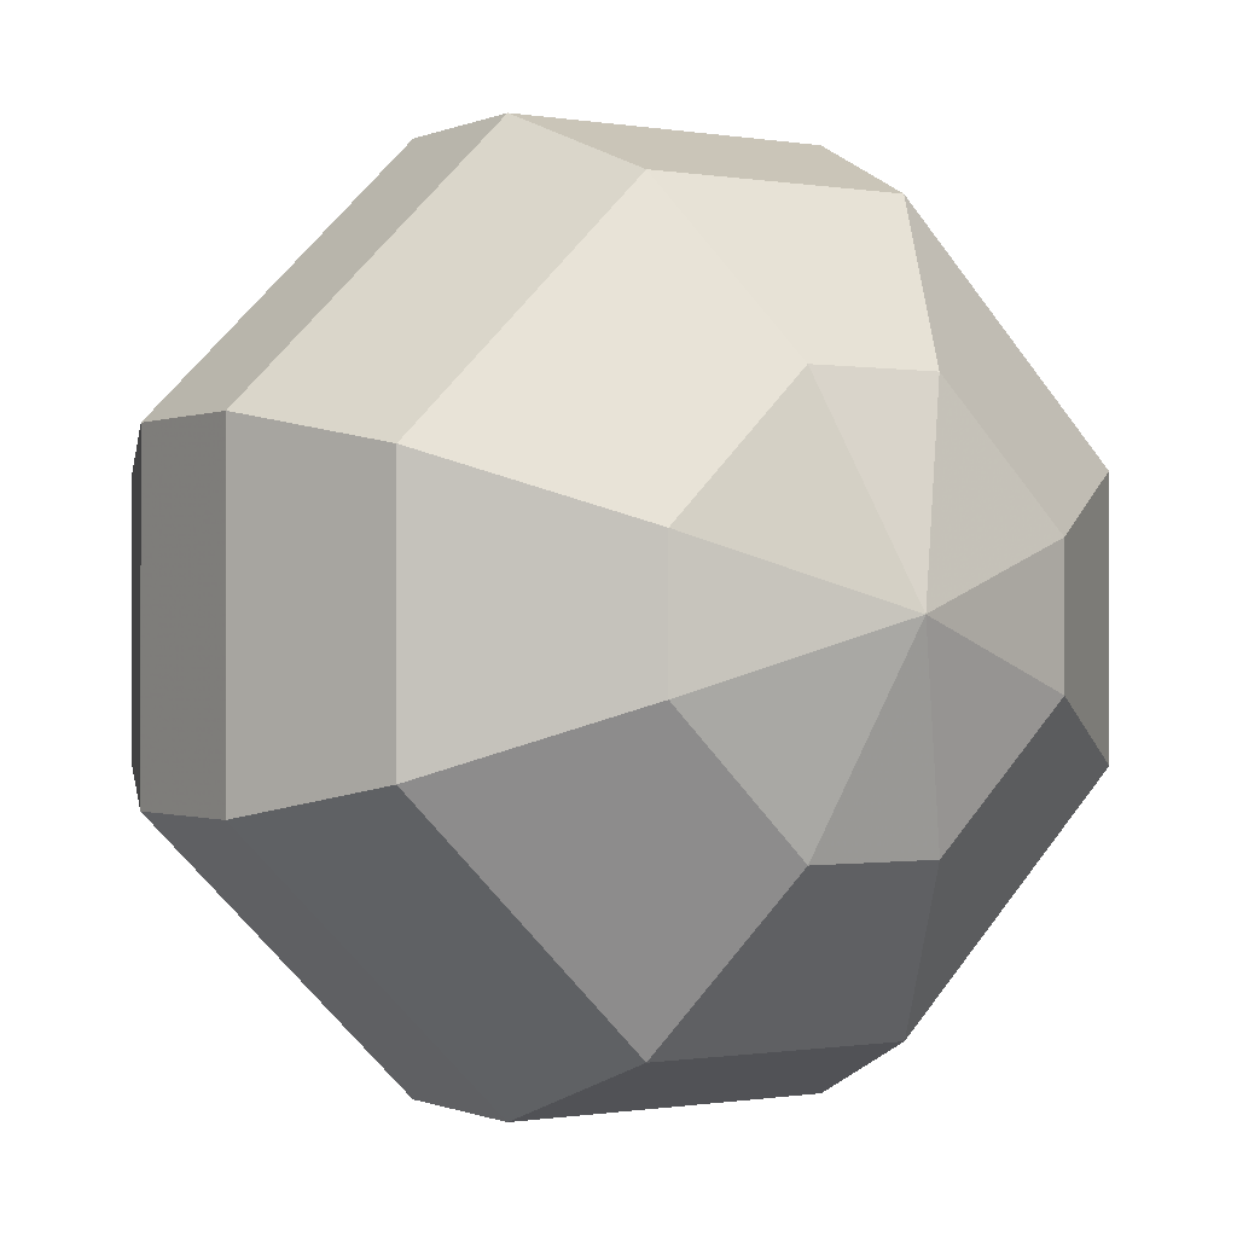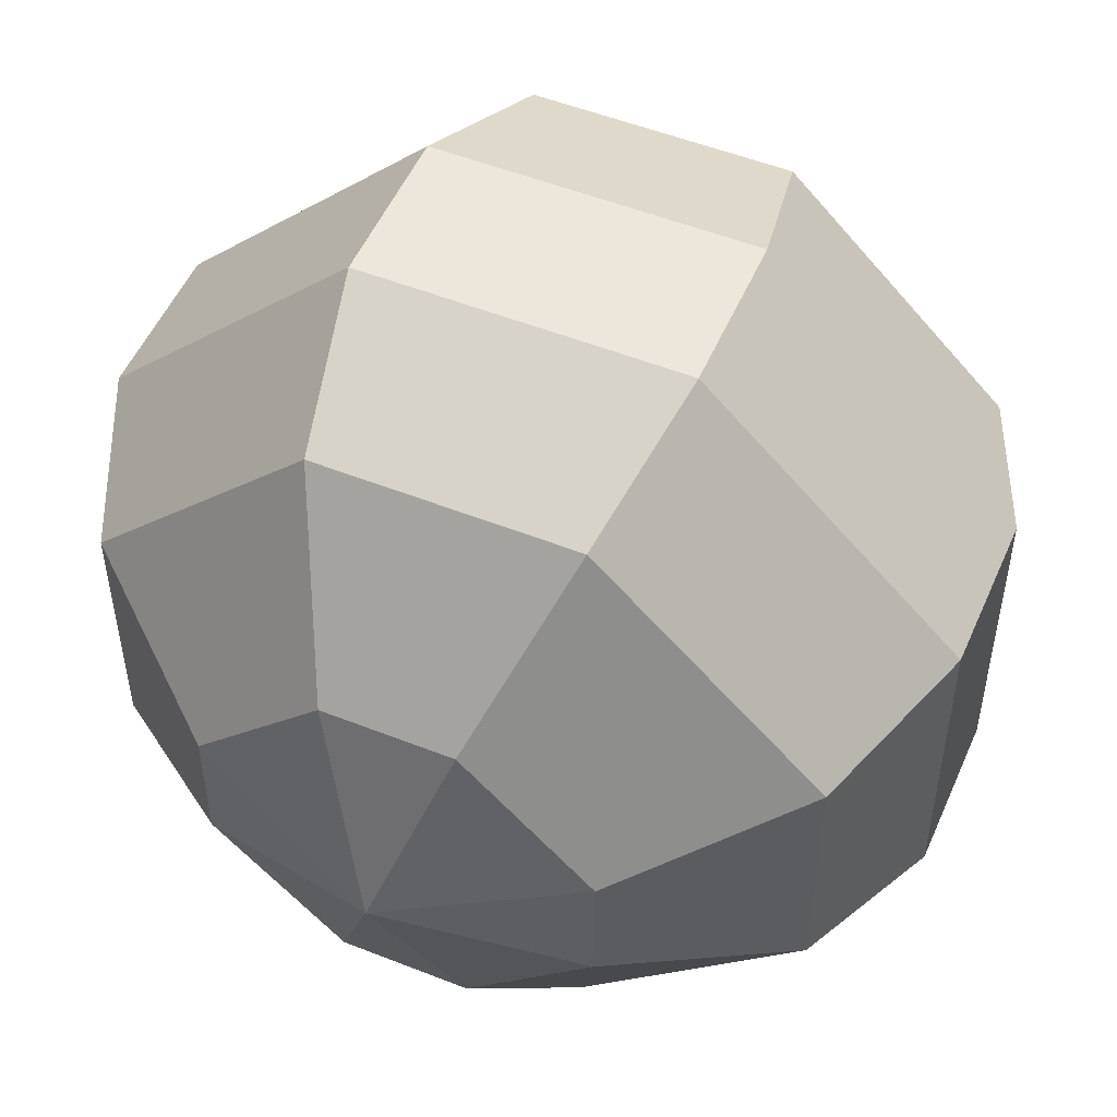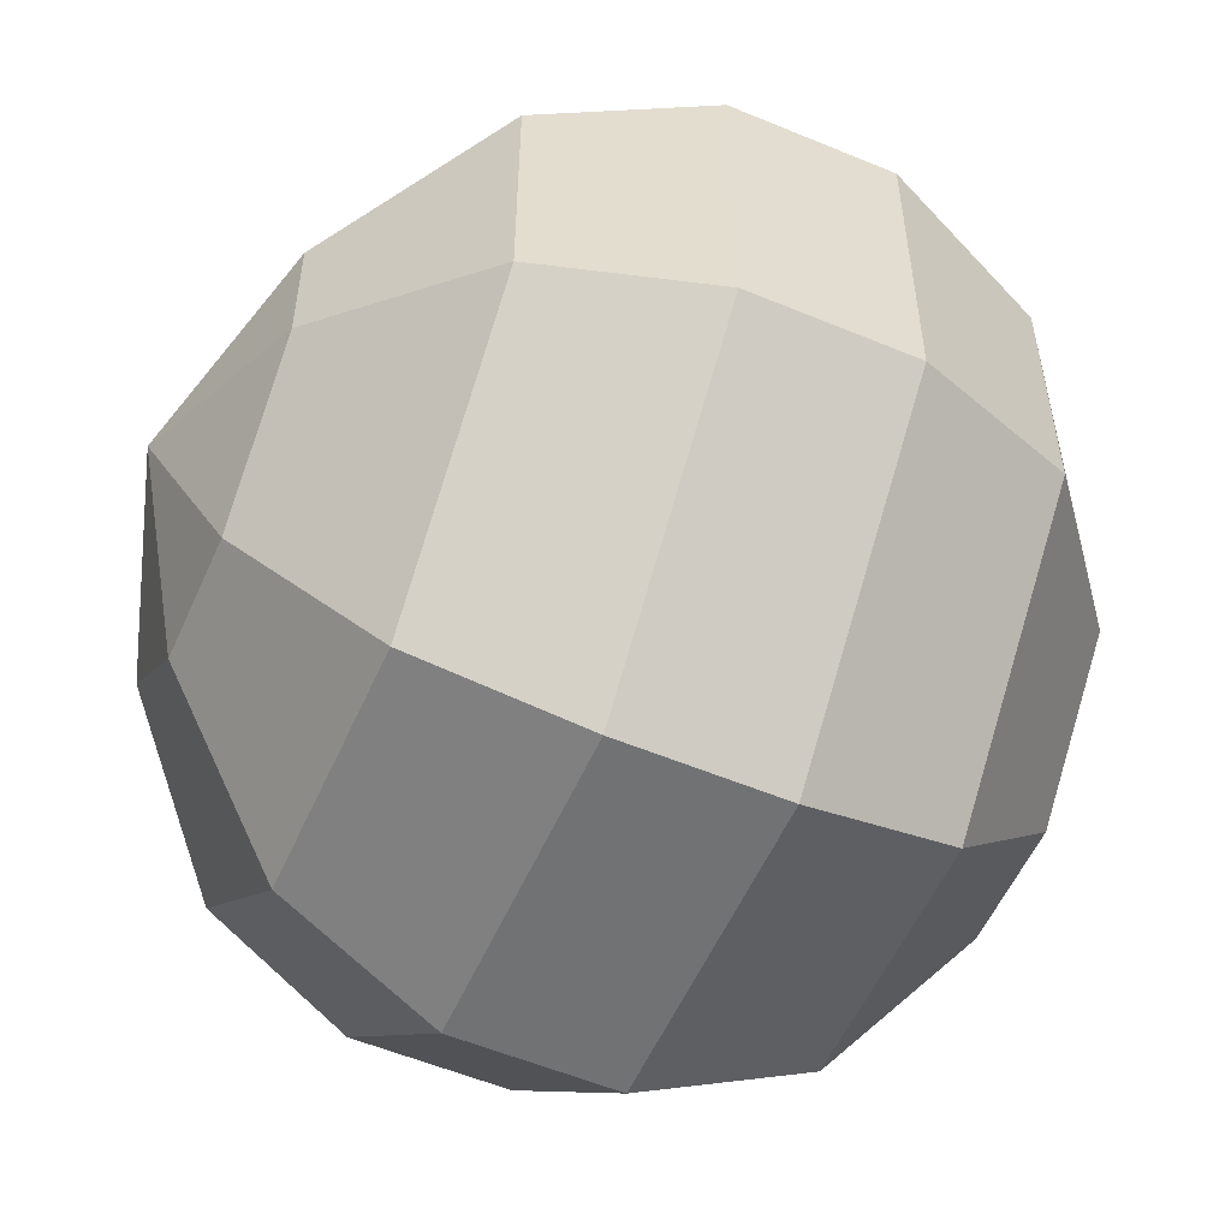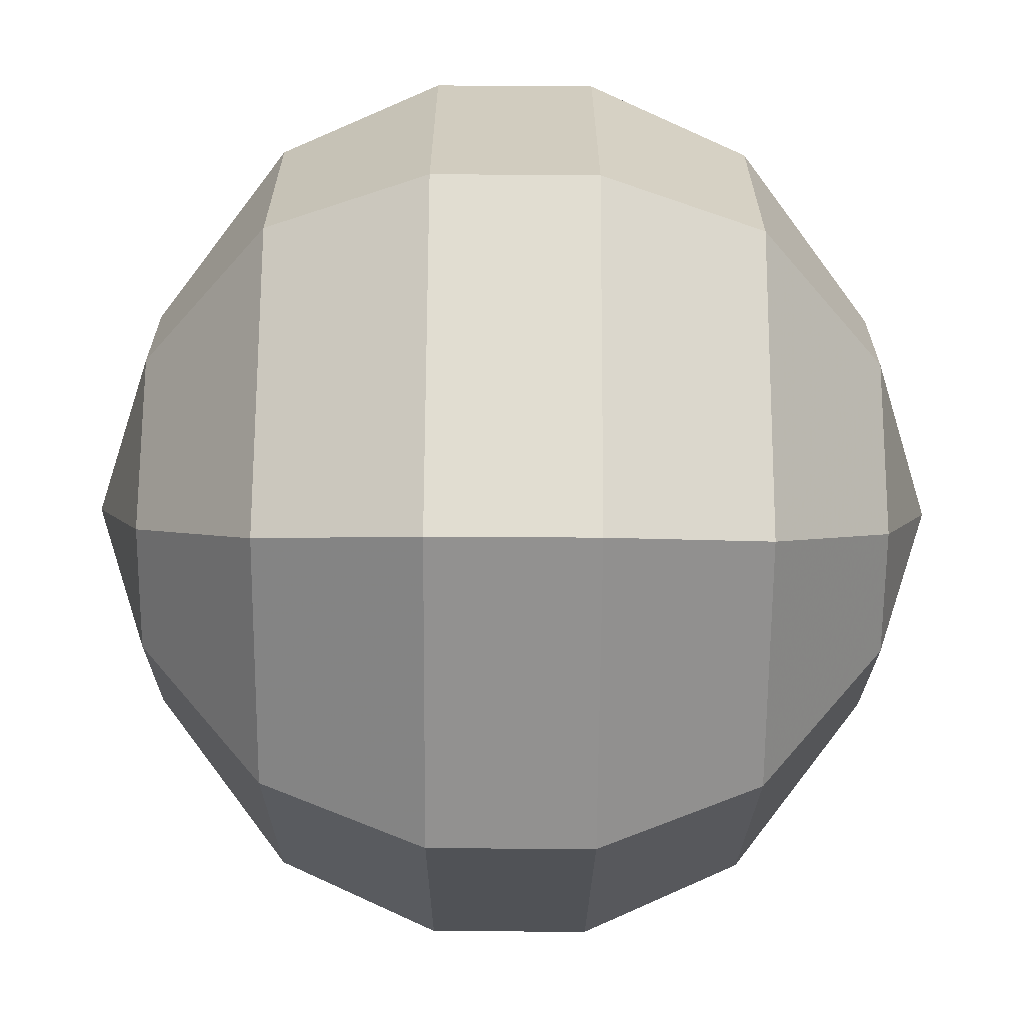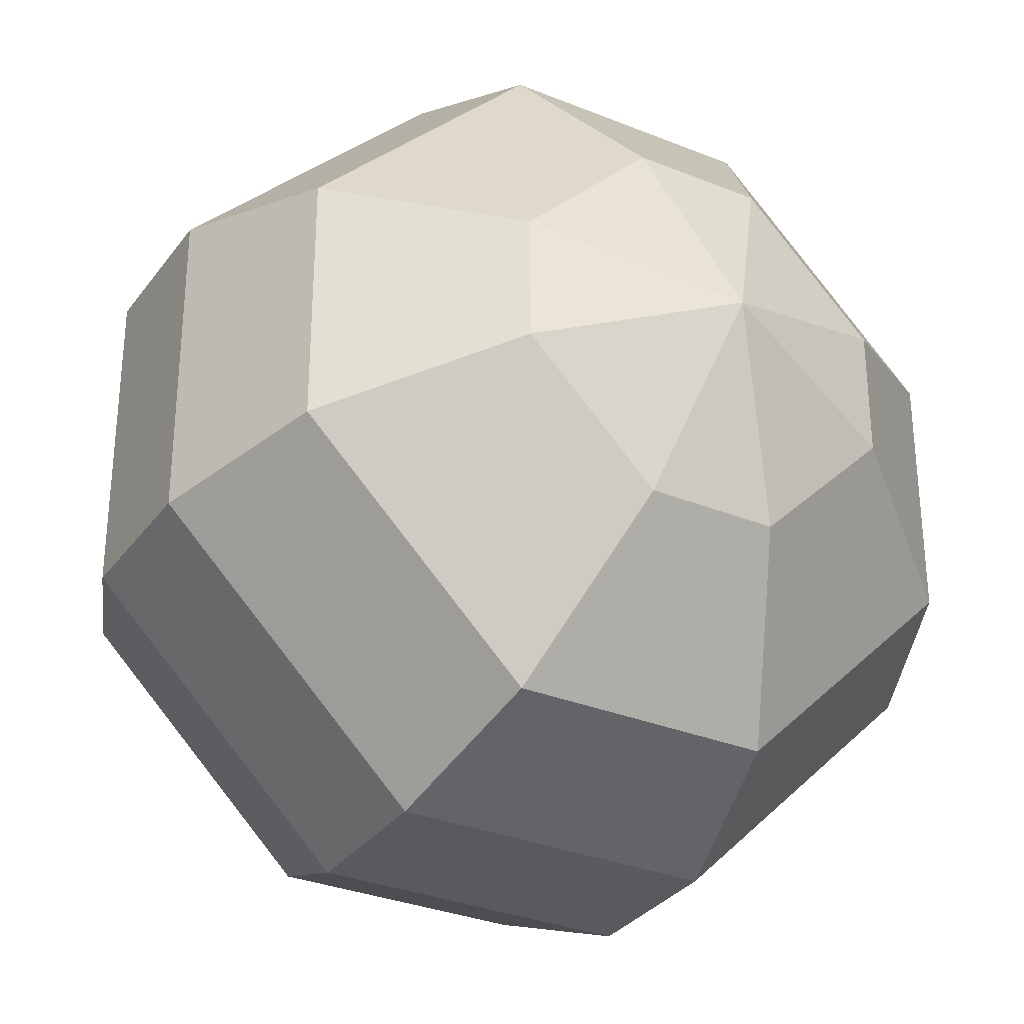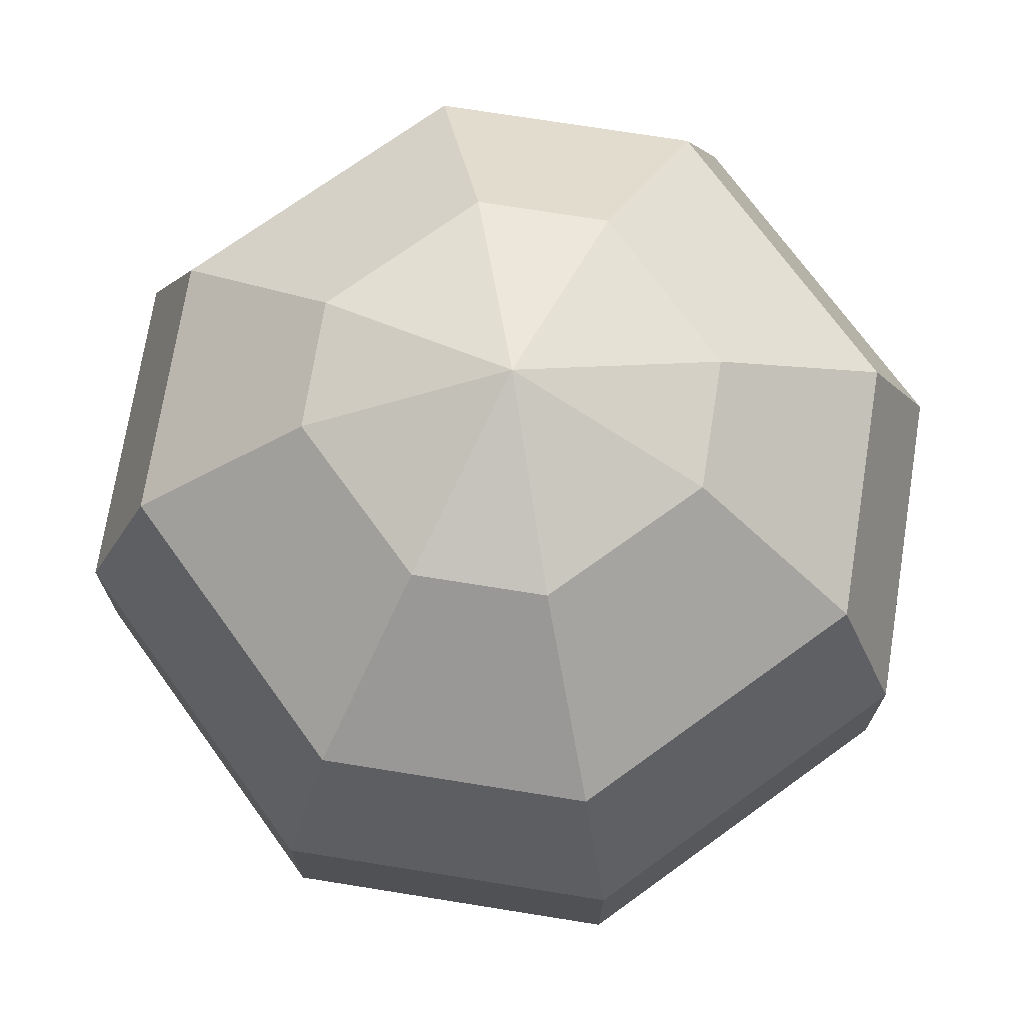
<metadata>
{"format":"obj","ext":"obj","renderer":"f3d","projection":"perspective","resolution":1024,"background":"white","views":[{"elev":-0.5,"azim":-32.7,"up":"+Z"},{"elev":52.0,"azim":-156.8,"up":"+Z"},{"elev":-55.5,"azim":-113.7,"up":"+Z"},{"elev":-66.1,"azim":89.6,"up":"+Z"},{"elev":-31.5,"azim":-29.9,"up":"+Z"},{"elev":72.2,"azim":9.1,"up":"+Y"}]}
</metadata>
<code>
o item/scrying_orb_full
v 0 -25 0
v -2 -23 -6
v 2 -23 -6
v 6 -23 -2
v 6 -23 2
v 2 -23 6
v -2 -23 6
v -6 -23 2
v -6 -23 -2
v -4 -19 -11
v 4 -19 -11
v 11 -19 -4
v 11 -19 4
v 4 -19 11
v -4 -19 11
v -11 -19 4
v -11 -19 -4
v -5 -14 -13
v 5 -14 -13
v 13 -14 -5
v 13 -14 5
v 5 -14 13
v -5 -14 13
v -13 -14 5
v -13 -14 -5
v -5 -9 -13
v 5 -9 -13
v 13 -9 -5
v 13 -9 5
v 5 -9 13
v -5 -9 13
v -13 -9 5
v -13 -9 -5
v -4 -4 -11
v 4 -4 -11
v 11 -4 -4
v 11 -4 4
v 4 -4 11
v -4 -4 11
v -11 -4 4
v -11 -4 -4
v -2 0 -6
v 2 0 -6
v 6 0 -2
v 6 0 2
v 2 0 6
v -2 0 6
v -6 0 2
v -6 0 -2
v 0 2 0
f 1 2 3
f 1 3 4
f 1 4 5
f 1 5 6
f 1 6 7
f 1 7 8
f 1 8 9
f 1 9 2
f 2 9 10
f 2 10 3
f 3 10 11
f 3 11 12
f 3 12 4
f 4 12 13
f 4 13 5
f 5 13 14
f 5 14 6
f 6 14 15
f 6 15 7
f 7 15 16
f 7 16 8
f 8 16 9
f 9 16 17
f 9 17 10
f 10 17 18
f 10 18 11
f 11 18 19
f 11 19 20
f 11 20 12
f 12 20 21
f 12 21 13
f 13 21 22
f 13 22 14
f 14 22 23
f 14 23 15
f 15 23 24
f 15 24 16
f 16 24 17
f 17 24 25
f 17 25 18
f 18 25 26
f 18 26 27
f 18 27 19
f 19 27 28
f 19 28 20
f 20 28 29
f 20 29 21
f 21 29 30
f 21 30 22
f 22 30 31
f 22 31 23
f 23 31 32
f 23 32 24
f 24 32 33
f 24 33 25
f 25 33 26
f 26 33 34
f 26 34 27
f 27 34 35
f 27 35 36
f 27 36 28
f 28 36 29
f 29 36 37
f 29 37 38
f 29 38 30
f 30 38 39
f 30 39 31
f 31 39 40
f 31 40 32
f 32 40 41
f 32 41 33
f 33 41 34
f 34 41 42
f 34 42 35
f 35 42 43
f 35 43 44
f 35 44 36
f 36 44 37
f 37 44 45
f 37 45 46
f 37 46 38
f 38 46 47
f 38 47 39
f 39 47 48
f 39 48 40
f 40 48 49
f 40 49 41
f 41 49 42
f 42 49 50
f 42 50 43
f 43 50 44
f 44 50 45
f 45 50 46
f 46 50 47
f 47 50 48
f 48 50 49

</code>
